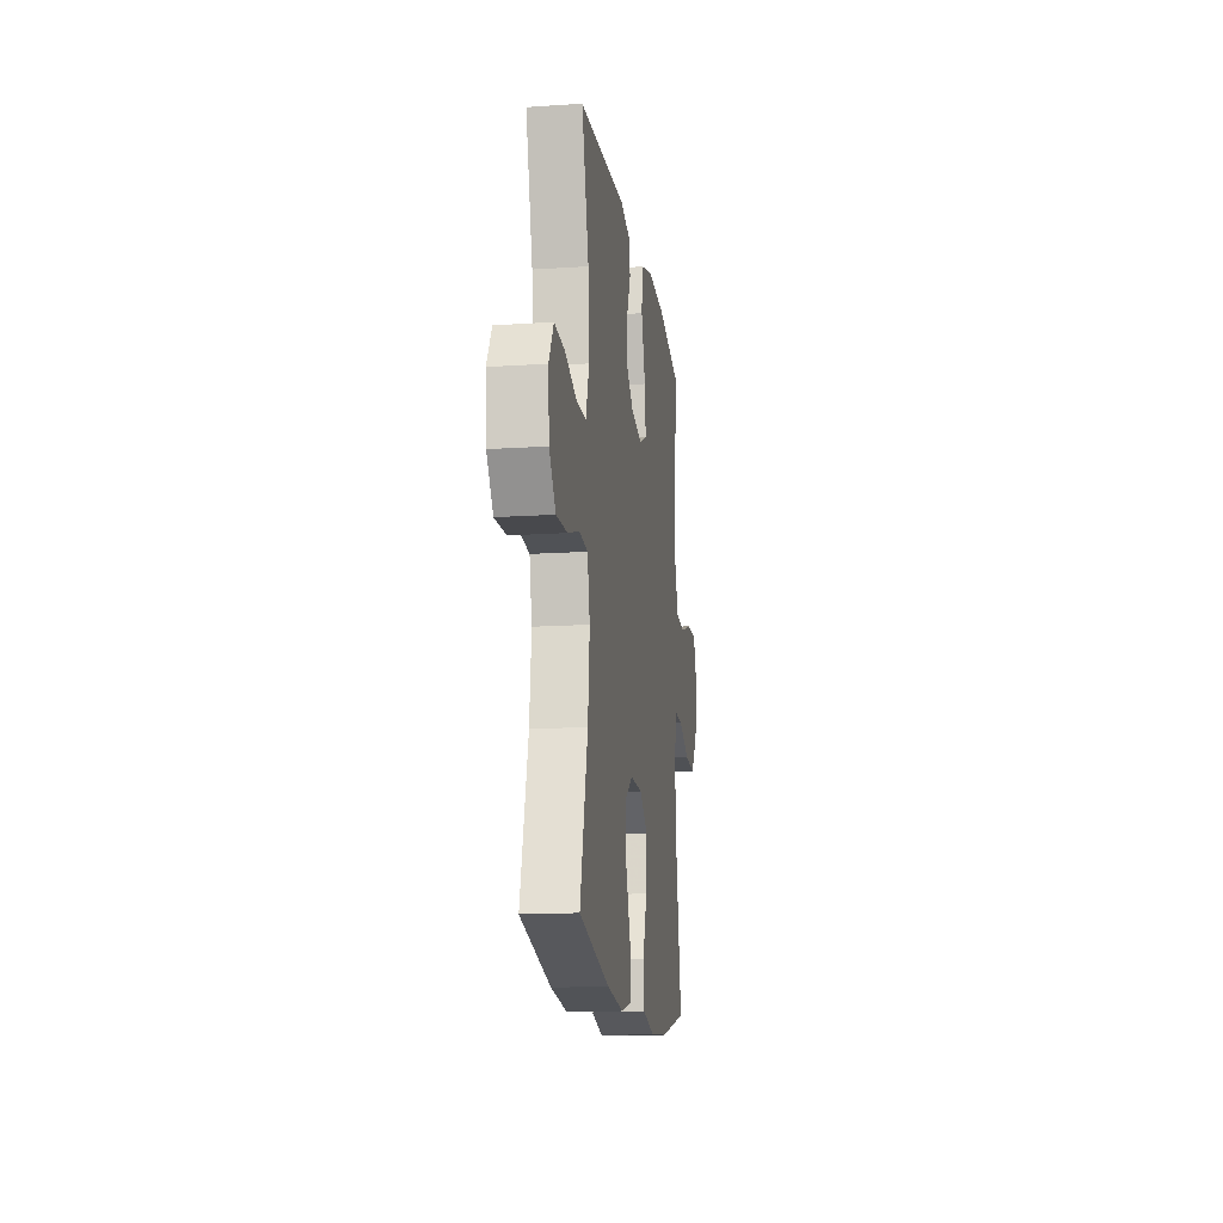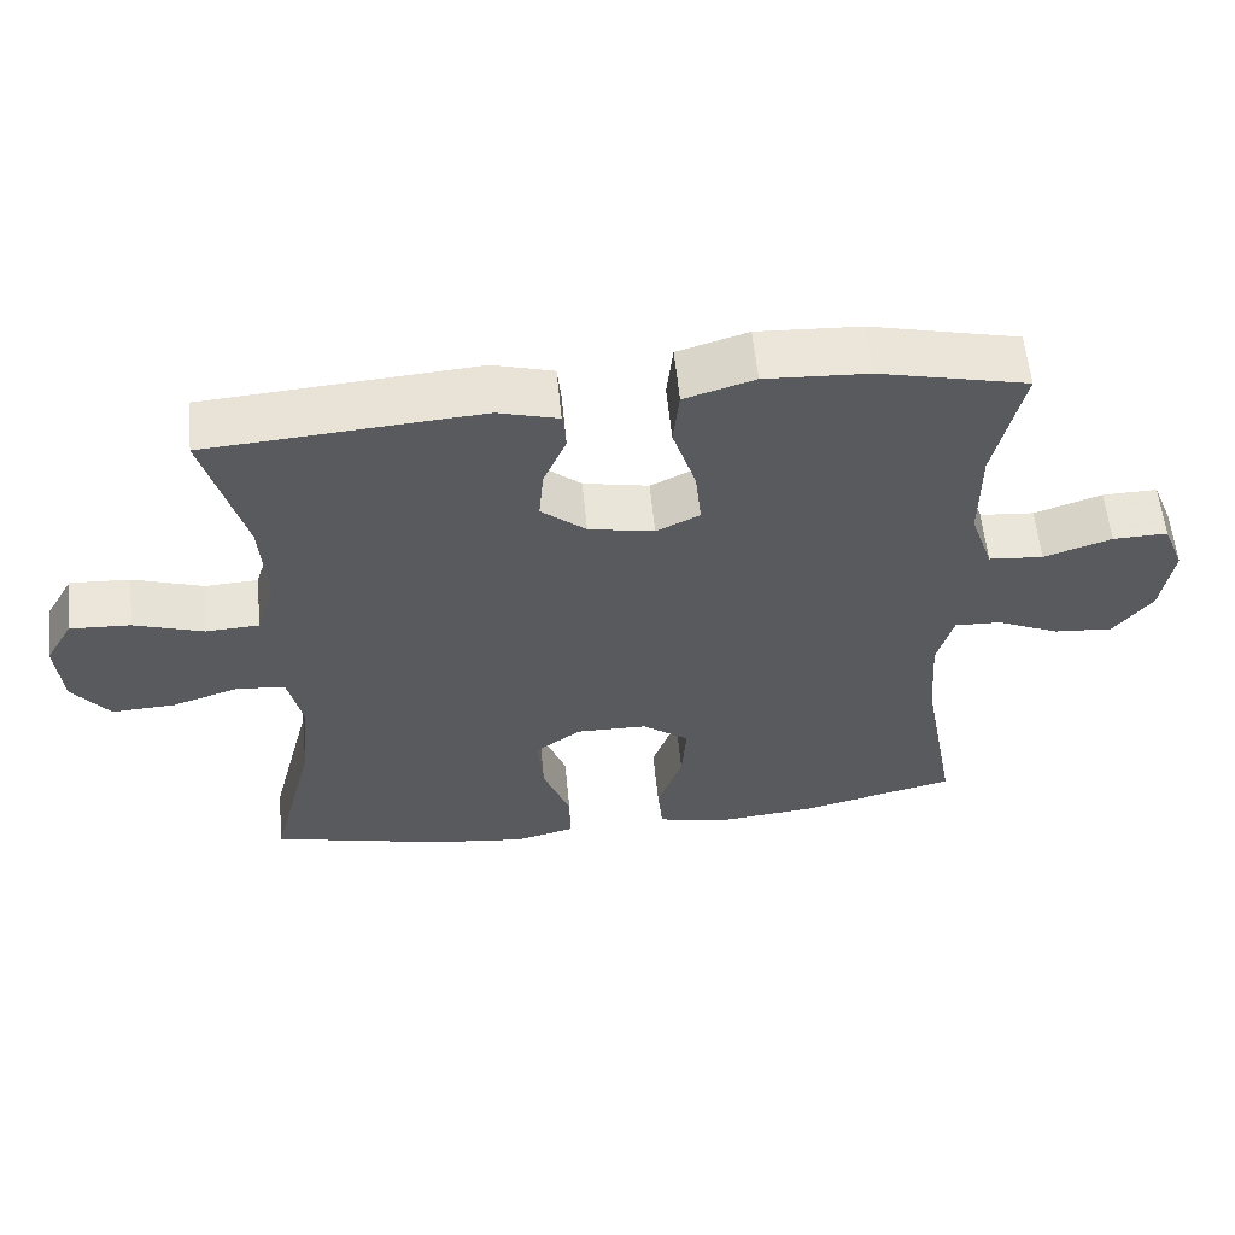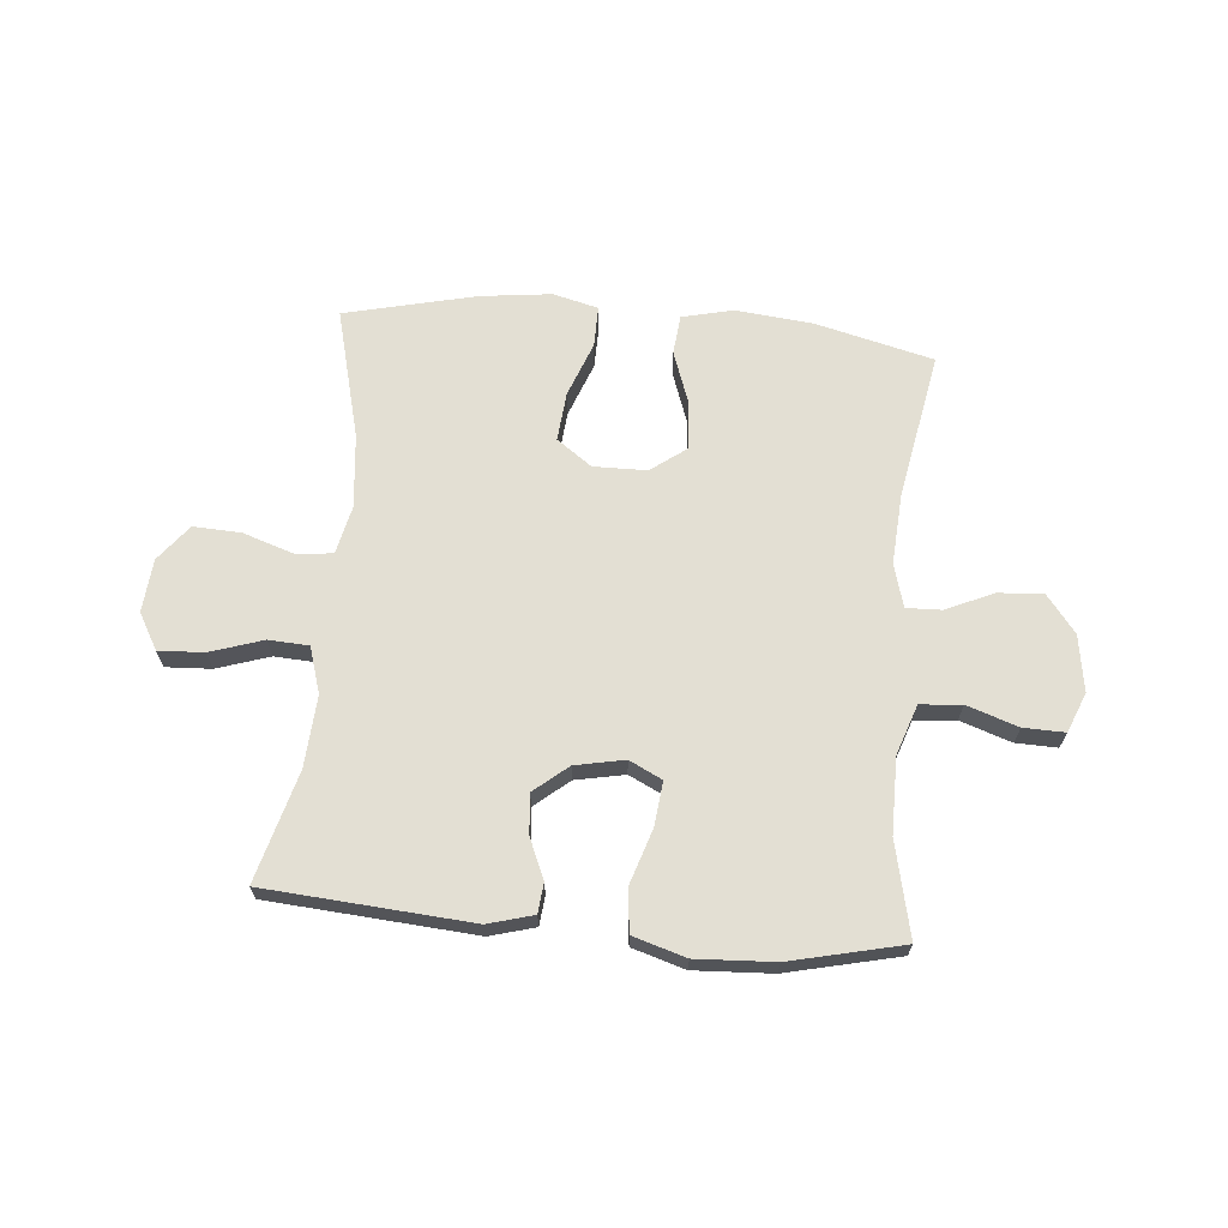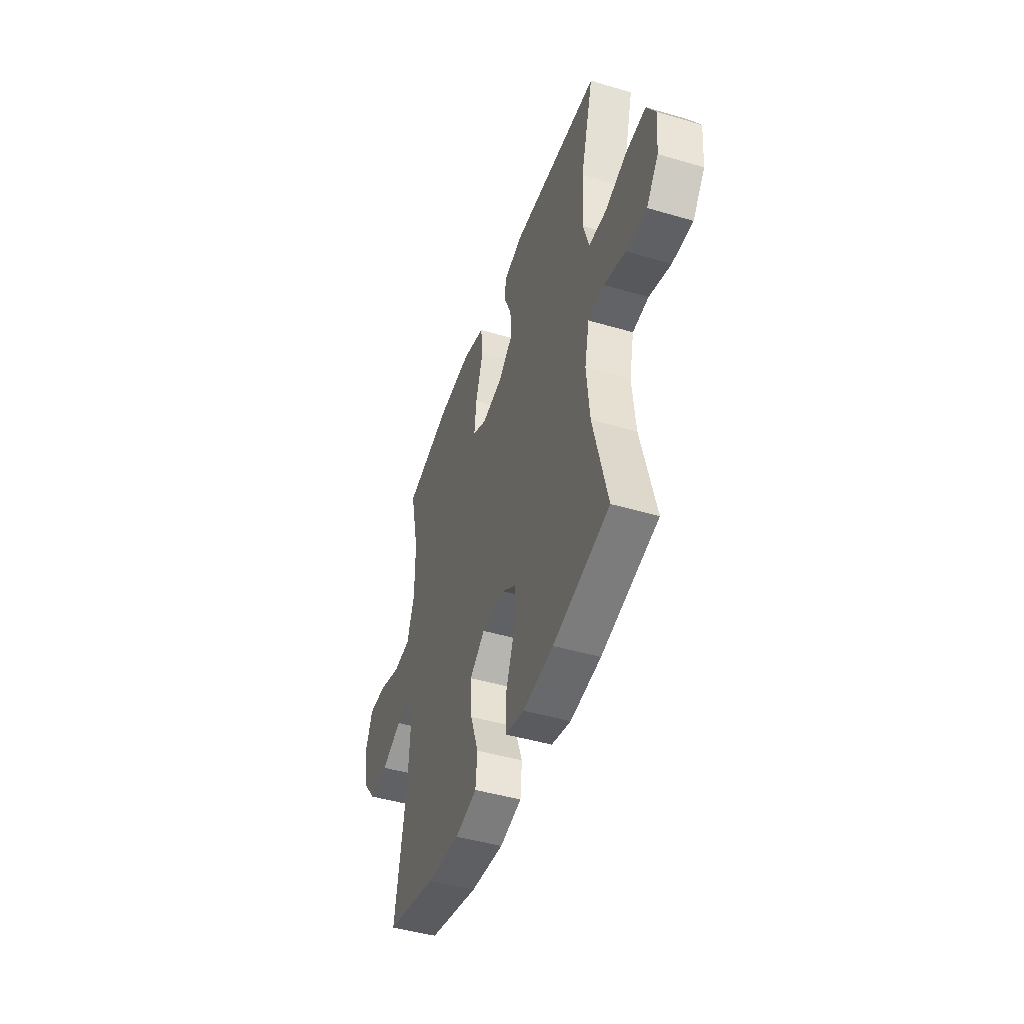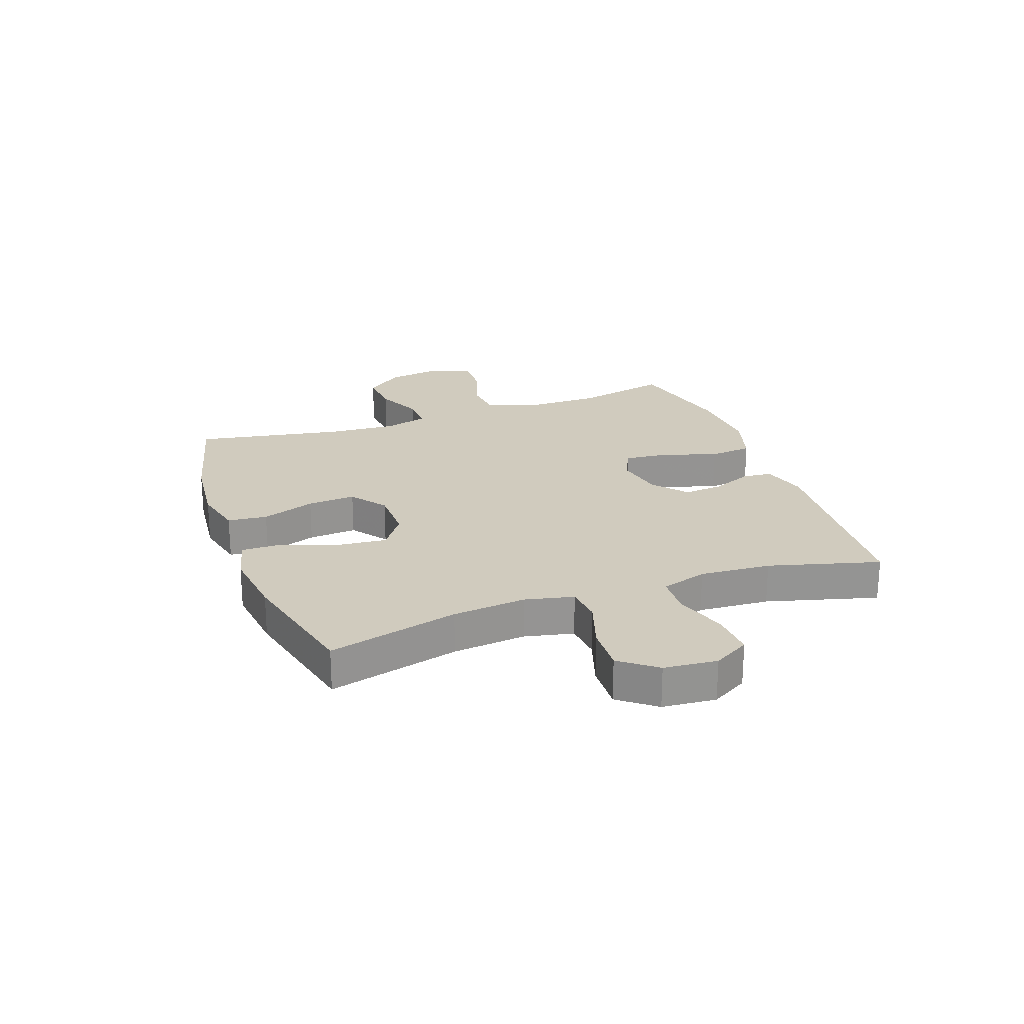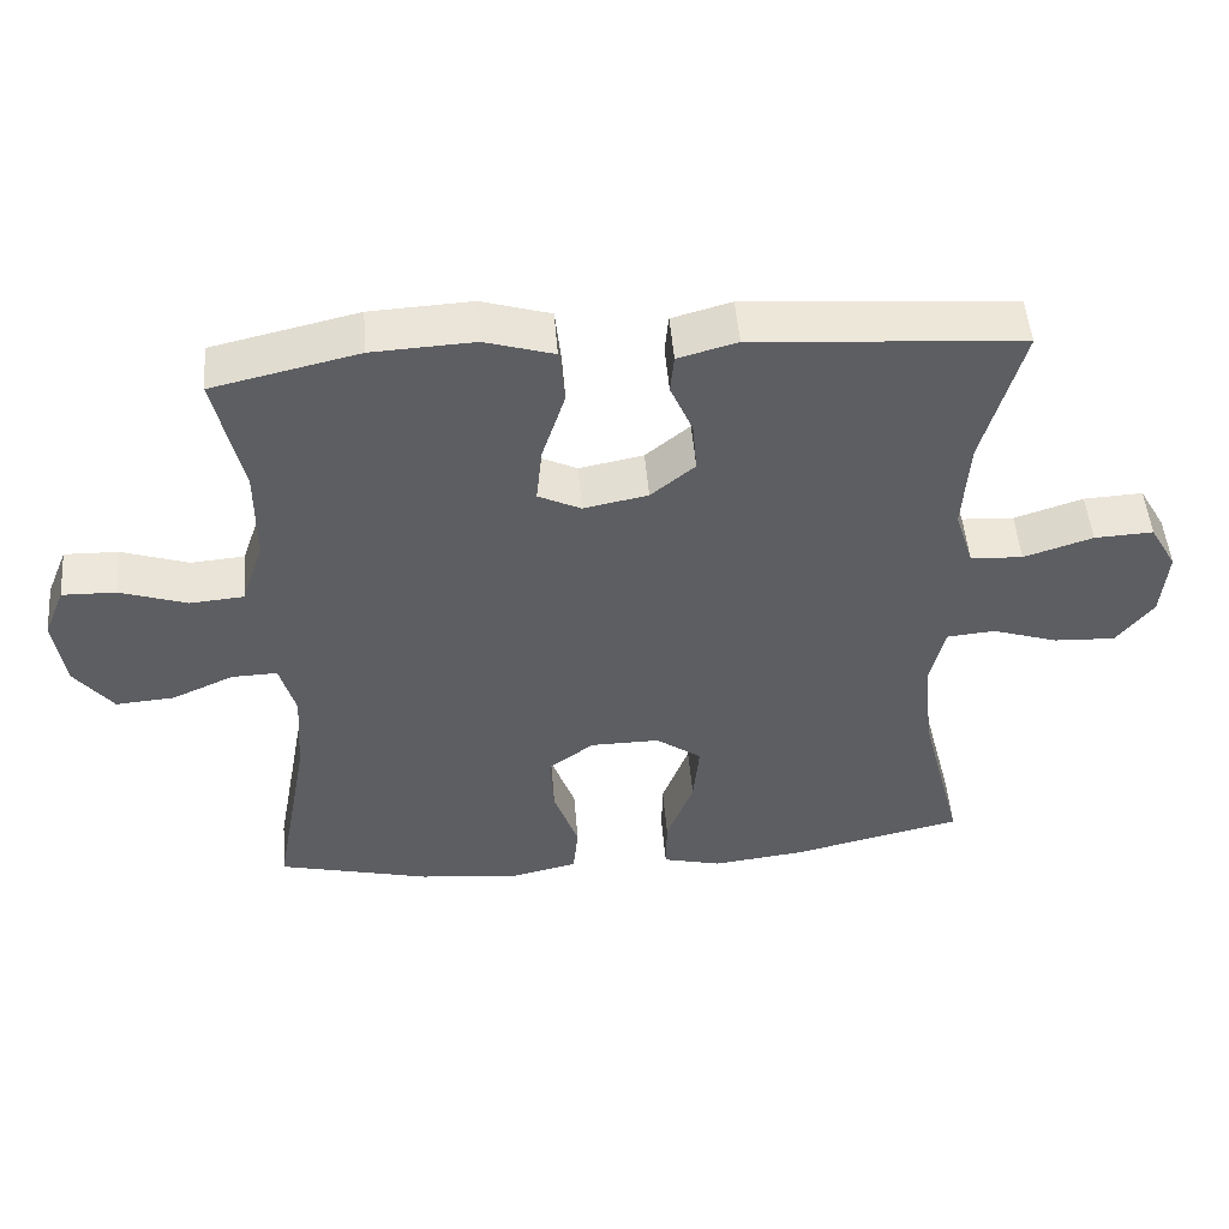
<metadata>
{"format":"obj","ext":"obj","renderer":"f3d","projection":"perspective","resolution":1024,"background":"white","views":[{"elev":-15.3,"azim":-82.0,"up":"+Z"},{"elev":58.3,"azim":-5.6,"up":"+Z"},{"elev":66.9,"azim":5.1,"up":"+Y"},{"elev":-45.9,"azim":-108.7,"up":"+Z"},{"elev":23.3,"azim":-109.8,"up":"+Y"},{"elev":50.1,"azim":175.3,"up":"+Z"}]}
</metadata>
<code>
v -0.5 0.07 0.5
v -0.142 0.07 0.527
v -0.063 0.07 0.505
v -0.058 0.07 0.453
v -0.088 0.07 0.383
v -0.094 0.07 0.314
v -0.035 0.07 0.265
v 0.051 0.07 0.248
v 0.108 0.07 0.276
v 0.1 0.07 0.353
v 0.069 0.07 0.449
v 0.077 0.07 0.524
v 0.169 0.07 0.552
v 0.305 0.07 0.545
v 0.5 0.07 0.5
v 0.463 0.07 0.335
v 0.463 0.07 0.204
v 0.493 0.07 0.117
v 0.565 0.07 0.111
v 0.654 0.07 0.141
v 0.726 0.07 0.143
v 0.754 0.07 0.074
v 0.739 0.07 -0.024
v 0.688 0.07 -0.09
v 0.61 0.07 -0.084
v 0.527 0.07 -0.047
v 0.466 0.07 -0.045
v 0.445 0.07 -0.121
v 0.453 0.07 -0.242
v 0.5 0.07 -0.5
v 0.295 0.07 -0.551
v 0.16 0.07 -0.565
v 0.071 0.07 -0.544
v 0.064 0.07 -0.475
v 0.097 0.07 -0.382
v 0.103 0.07 -0.298
v 0.041 0.07 -0.252
v -0.052 0.07 -0.251
v -0.113 0.07 -0.295
v -0.105 0.07 -0.381
v -0.069 0.07 -0.477
v -0.068 0.07 -0.549
v -0.147 0.07 -0.569
v -0.271 0.07 -0.554
v -0.5 0.07 -0.5
v -0.442 0.07 -0.272
v -0.429 0.07 -0.144
v -0.448 0.07 -0.059
v -0.513 0.07 -0.053
v -0.601 0.07 -0.082
v -0.684 0.07 -0.086
v -0.733 0.07 -0.023
v -0.741 0.07 0.07
v -0.705 0.07 0.133
v -0.626 0.07 0.129
v -0.534 0.07 0.099
v -0.464 0.07 0.103
v -0.439 0.07 0.183
v -0.447 0.07 0.307
v -0.5 0 0.5
v -0.142 0 0.527
v -0.063 0 0.505
v -0.058 0 0.453
v -0.088 0 0.383
v -0.094 0 0.314
v -0.035 0 0.265
v 0.051 0 0.248
v 0.108 0 0.276
v 0.1 0 0.353
v 0.069 0 0.449
v 0.077 0 0.524
v 0.169 0 0.552
v 0.305 0 0.545
v 0.5 0 0.5
v 0.463 0 0.335
v 0.463 0 0.204
v 0.493 0 0.117
v 0.565 0 0.111
v 0.654 0 0.141
v 0.726 0 0.143
v 0.754 0 0.074
v 0.739 0 -0.024
v 0.688 0 -0.09
v 0.61 0 -0.084
v 0.527 0 -0.047
v 0.466 0 -0.045
v 0.445 0 -0.121
v 0.453 0 -0.242
v 0.5 0 -0.5
v 0.295 0 -0.551
v 0.16 0 -0.565
v 0.071 0 -0.544
v 0.064 0 -0.475
v 0.097 0 -0.382
v 0.103 0 -0.298
v 0.041 0 -0.252
v -0.052 0 -0.251
v -0.113 0 -0.295
v -0.105 0 -0.381
v -0.069 0 -0.477
v -0.068 0 -0.549
v -0.147 0 -0.569
v -0.271 0 -0.554
v -0.5 0 -0.5
v -0.442 0 -0.272
v -0.429 0 -0.144
v -0.448 0 -0.059
v -0.513 0 -0.053
v -0.601 0 -0.082
v -0.684 0 -0.086
v -0.733 0 -0.023
v -0.741 0 0.07
v -0.705 0 0.133
v -0.626 0 0.129
v -0.534 0 0.099
v -0.464 0 0.103
v -0.439 0 0.183
v -0.447 0 0.307
f 53 54 55 56
f 53 56 57
f 52 53 57
f 49 50 51 52
f 48 49 52 57
f 47 48 57 58
f 43 44 45 46
f 43 46 47
f 40 41 42 43
f 39 40 43 47
f 38 39 47 58
f 32 33 34 35
f 32 35 36
f 29 30 31 32
f 28 29 32 36
f 27 28 36 37
f 23 24 25 26
f 23 26 27
f 22 23 27
f 19 20 21 22
f 18 19 22 27
f 17 18 27 37
f 13 14 15 16
f 10 11 12 13
f 9 10 13 16
f 8 9 16 17
f 2 3 4 5
f 59 1 2 5
f 59 5 6
f 58 59 6 7
f 38 58 7 8
f 8 17 37 38
f 115 114 113 112
f 116 115 112
f 116 112 111
f 111 110 109 108
f 116 111 108 107
f 117 116 107 106
f 105 104 103 102
f 106 105 102
f 102 101 100 99
f 106 102 99 98
f 117 106 98 97
f 94 93 92 91
f 95 94 91
f 91 90 89 88
f 95 91 88 87
f 96 95 87 86
f 85 84 83 82
f 86 85 82
f 86 82 81
f 81 80 79 78
f 86 81 78 77
f 96 86 77 76
f 75 74 73 72
f 72 71 70 69
f 75 72 69 68
f 76 75 68 67
f 64 63 62 61
f 64 61 60 118
f 65 64 118
f 66 65 118 117
f 67 66 117 97
f 97 96 76 67
f 1 60 61 2
f 2 61 62 3
f 3 62 63 4
f 4 63 64 5
f 5 64 65 6
f 6 65 66 7
f 7 66 67 8
f 8 67 68 9
f 9 68 69 10
f 10 69 70 11
f 11 70 71 12
f 12 71 72 13
f 13 72 73 14
f 14 73 74 15
f 15 74 75 16
f 16 75 76 17
f 17 76 77 18
f 18 77 78 19
f 19 78 79 20
f 20 79 80 21
f 21 80 81 22
f 22 81 82 23
f 23 82 83 24
f 24 83 84 25
f 25 84 85 26
f 26 85 86 27
f 27 86 87 28
f 28 87 88 29
f 29 88 89 30
f 30 89 90 31
f 31 90 91 32
f 32 91 92 33
f 33 92 93 34
f 34 93 94 35
f 35 94 95 36
f 36 95 96 37
f 37 96 97 38
f 38 97 98 39
f 39 98 99 40
f 40 99 100 41
f 41 100 101 42
f 42 101 102 43
f 43 102 103 44
f 44 103 104 45
f 45 104 105 46
f 46 105 106 47
f 47 106 107 48
f 48 107 108 49
f 49 108 109 50
f 50 109 110 51
f 51 110 111 52
f 52 111 112 53
f 53 112 113 54
f 54 113 114 55
f 55 114 115 56
f 56 115 116 57
f 57 116 117 58
f 58 117 118 59
f 59 118 60 1

</code>
